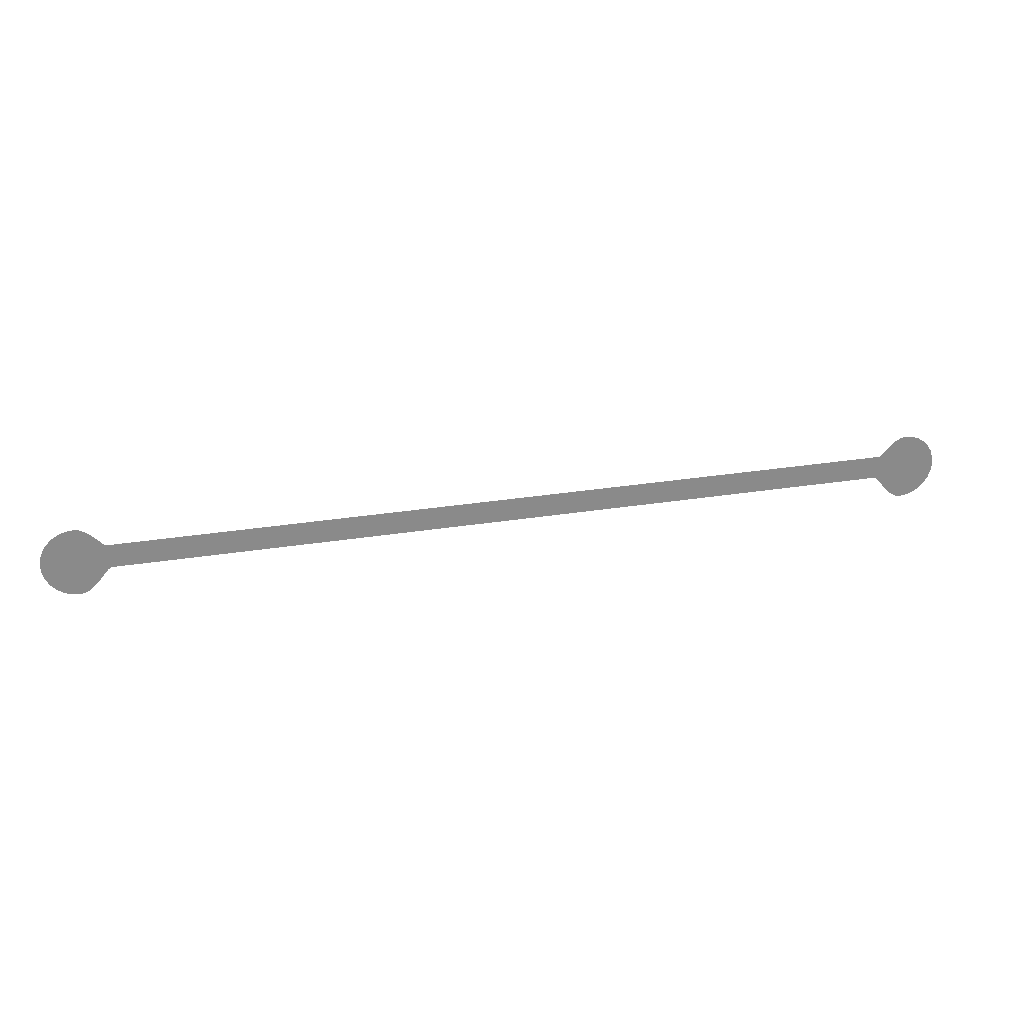
<metadata>
{"format":"obj","ext":"obj","renderer":"f3d","projection":"perspective","resolution":1024,"background":"white","views":[{"elev":26.5,"azim":-14.6,"up":"+Y"}]}
</metadata>
<code>
o model_12
v 6.923 -1.623 -2.112e-09
v 7.267 -1.583 -2.112e-09
v 6.674 -1.564 -2.112e-09
v 6.434 -1.413 -2.112e-09
v 6.214 -1.204 -2.112e-09
v 7.583 -1.47 -2.112e-09
v 7.861 -1.292 -2.112e-09
v 8.091 -1.059 -2.112e-09
v 6.013 -0.9752 -2.112e-09
v 8.273 -0.78 -2.112e-09
v 8.378 -0.4644 -2.112e-09
v 8.426 -0.1194 -2.112e-09
v 8.378 0.2241 -2.112e-09
v 8.273 0.5397 -2.112e-09
v 8.091 0.8186 -2.112e-09
v 7.861 1.052 -2.112e-09
v 7.583 1.23 -2.112e-09
v 7.267 1.343 -2.112e-09
v 5.84 -0.7609 -2.112e-09
v 6.923 1.382 -2.112e-09
v 6.712 1.347 -2.112e-09
v 6.511 1.255 -2.112e-09
v 6.329 1.121 -2.112e-09
v 6.147 0.9639 -2.112e-09
v 5.984 0.7995 -2.112e-09
v 5.84 0.6454 -2.112e-09
v 5.687 -0.5965 -2.112e-09
v 5.716 0.5191 -2.112e-09
v 5.563 -0.5202 -2.112e-09
v -29.08 0.5191 -1.211e-08
v -28.93 -0.5202 7.888e-09
v -29.05 -0.5965 7.888e-09
v -29.2 -0.7609 7.888e-09
v -29.21 0.6454 -1.211e-08
v -29.36 0.7995 -1.211e-08
v -29.38 -0.9752 7.888e-09
v -29.52 0.9639 -1.211e-08
v -29.58 -1.204 7.888e-09
v -29.69 1.121 -2.112e-09
v -29.88 1.255 -2.112e-09
v -30.07 1.347 -2.112e-09
v -30.29 1.382 -2.112e-09
v -30.63 1.343 -2.112e-09
v -30.95 1.23 -2.112e-09
v -31.22 1.052 -2.112e-09
v -31.46 0.8186 -2.112e-09
v -31.64 0.5397 -2.112e-09
v -31.75 0.2241 -2.112e-09
v -31.79 -0.1194 -2.112e-09
v -31.75 -0.4644 -2.112e-09
v -31.64 -0.78 -2.112e-09
v -31.46 -1.059 -2.112e-09
v -31.22 -1.292 -2.112e-09
v -30.95 -1.47 -2.112e-09
v -30.63 -1.583 -2.112e-09
v -29.8 -1.413 -2.112e-09
v -30.29 -1.623 -2.112e-09
v -30.04 -1.564 -2.112e-09
f 1 2 3
f 2 2 3
f 3 2 4
f 2 2 4
f 4 2 5
f 2 6 5
f 5 6 5
f 6 7 5
f 5 7 5
f 7 8 5
f 5 8 9
f 8 10 9
f 9 10 9
f 10 11 9
f 9 11 9
f 11 12 9
f 9 12 9
f 12 13 9
f 9 13 9
f 13 14 9
f 9 14 9
f 14 15 9
f 9 15 9
f 15 16 9
f 9 16 9
f 16 17 9
f 9 17 9
f 17 18 9
f 9 18 19
f 18 20 19
f 19 20 19
f 20 21 19
f 19 21 19
f 21 22 19
f 19 22 19
f 22 23 19
f 19 23 19
f 23 24 19
f 19 24 19
f 24 25 19
f 19 25 19
f 25 26 19
f 19 26 27
f 26 28 27
f 27 28 29
f 28 30 29
f 29 30 31
f 30 30 31
f 31 30 32
f 30 30 32
f 32 30 33
f 30 34 33
f 33 34 33
f 34 35 33
f 33 35 36
f 35 37 36
f 36 37 38
f 37 39 38
f 38 39 38
f 39 40 38
f 38 40 38
f 40 41 38
f 38 41 38
f 41 42 38
f 38 42 38
f 42 43 38
f 38 43 38
f 43 44 38
f 38 44 38
f 44 45 38
f 38 45 38
f 45 46 38
f 38 46 38
f 46 47 38
f 38 47 38
f 47 48 38
f 38 48 38
f 48 49 38
f 38 49 38
f 49 50 38
f 38 50 38
f 50 51 38
f 38 51 38
f 51 52 38
f 38 52 38
f 52 53 38
f 38 53 38
f 53 54 38
f 38 54 38
f 54 55 38
f 38 55 56
f 55 57 56
f 56 57 58

</code>
